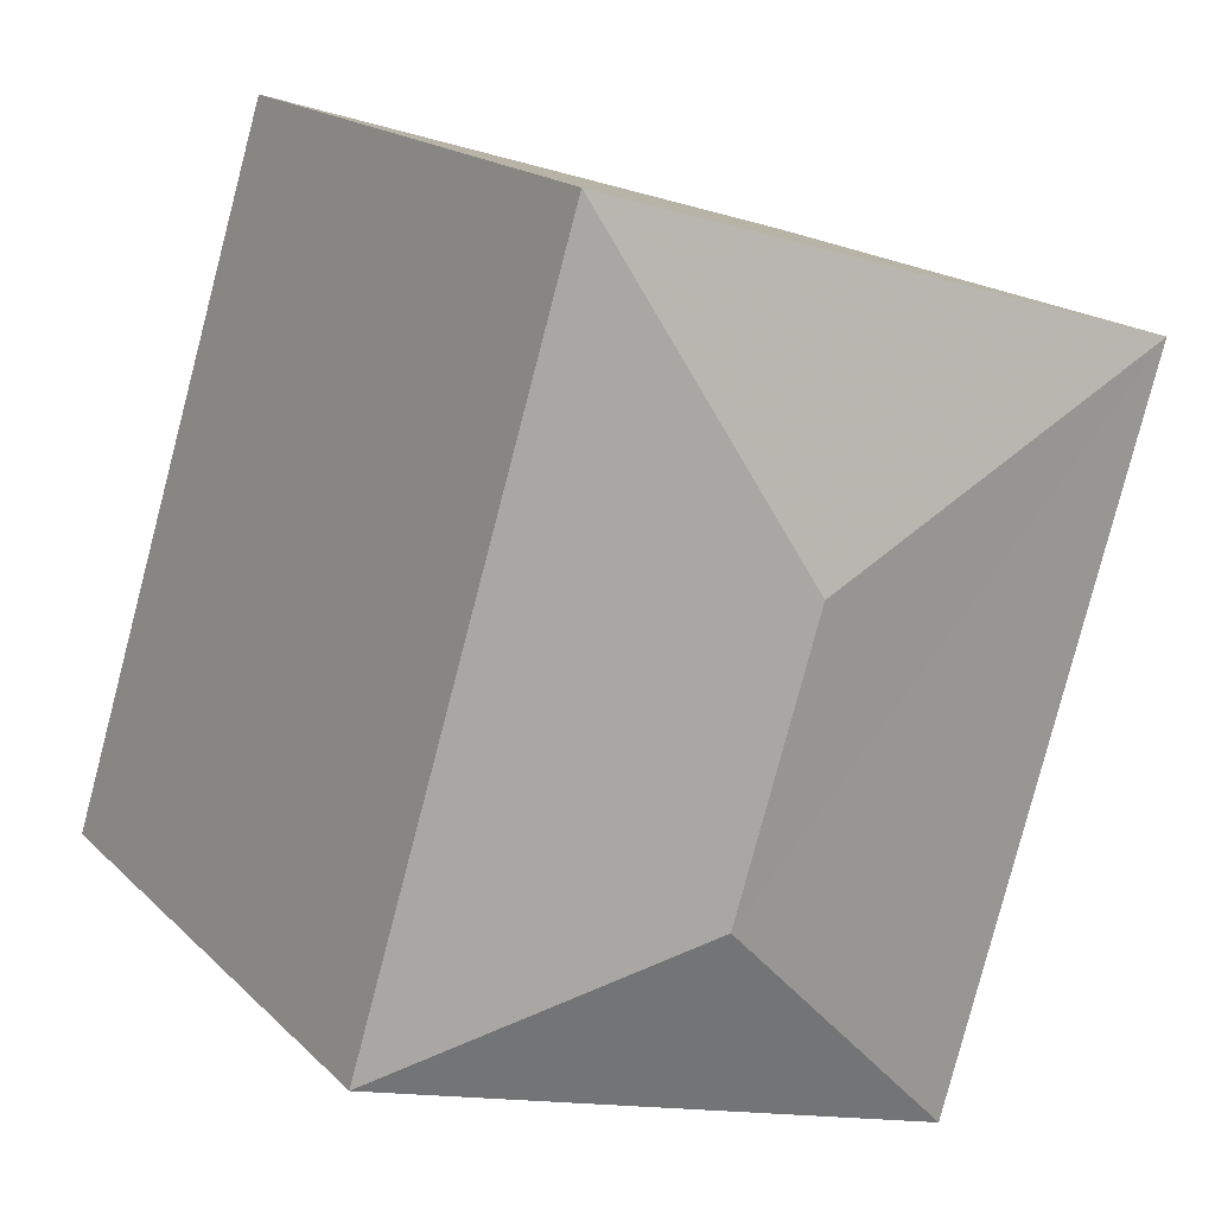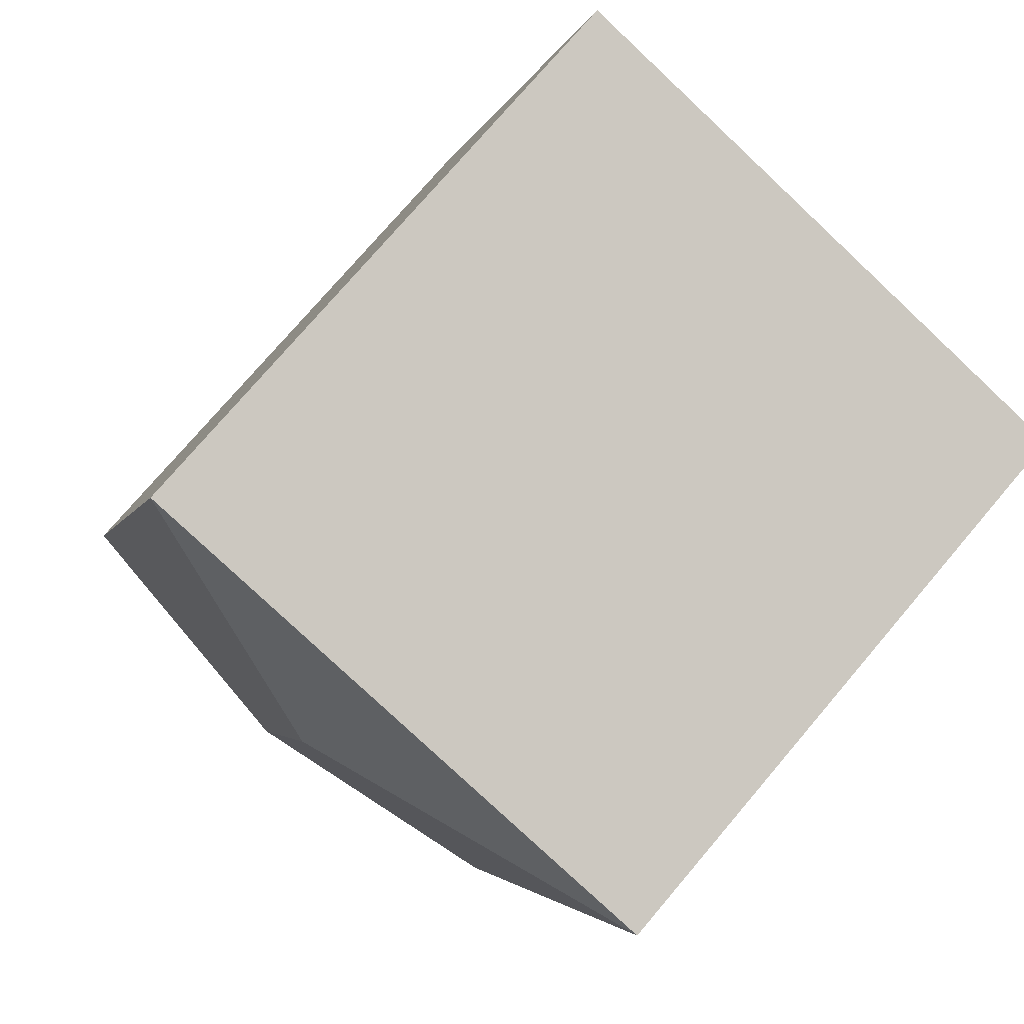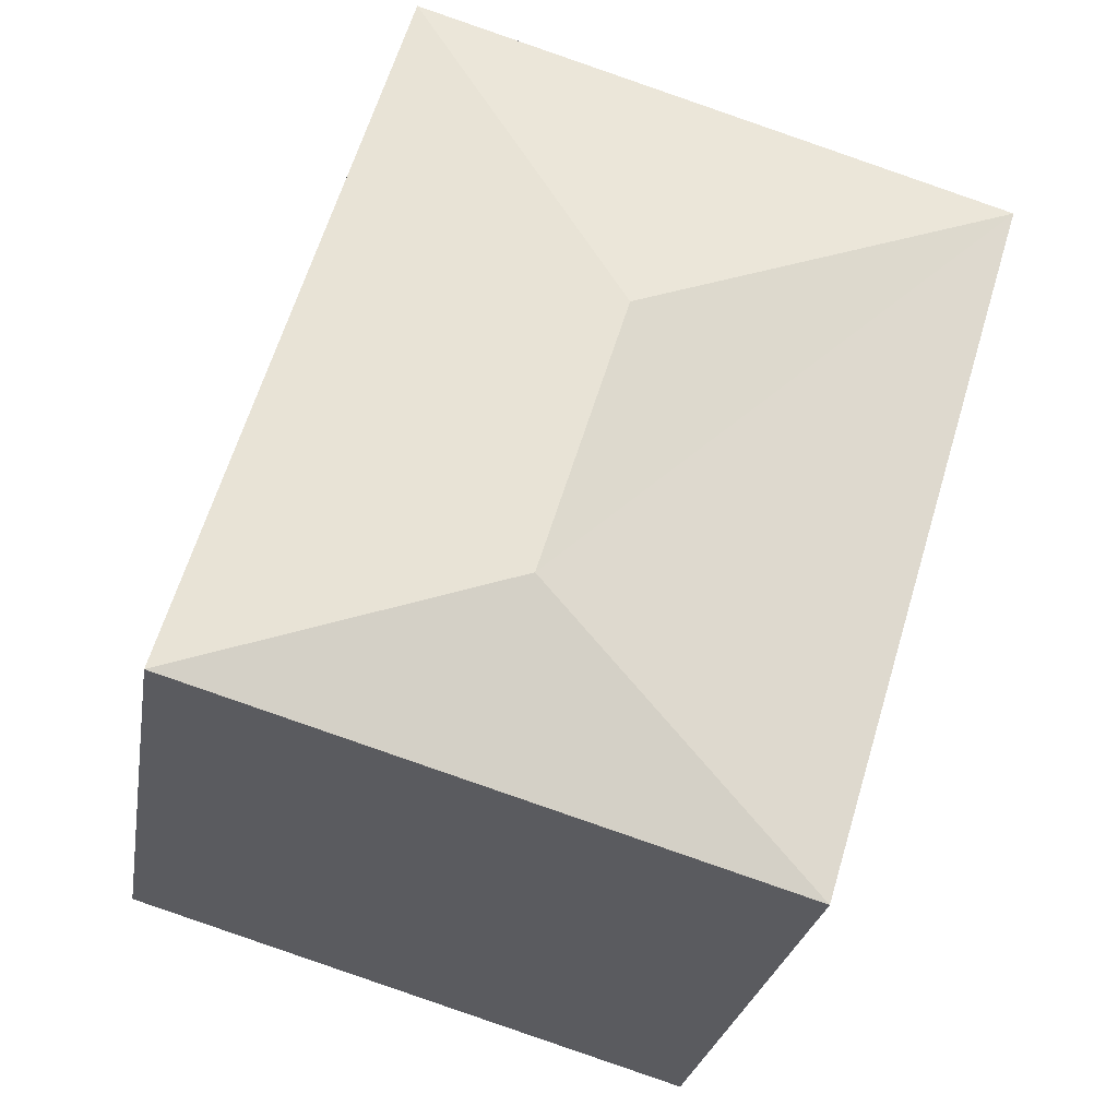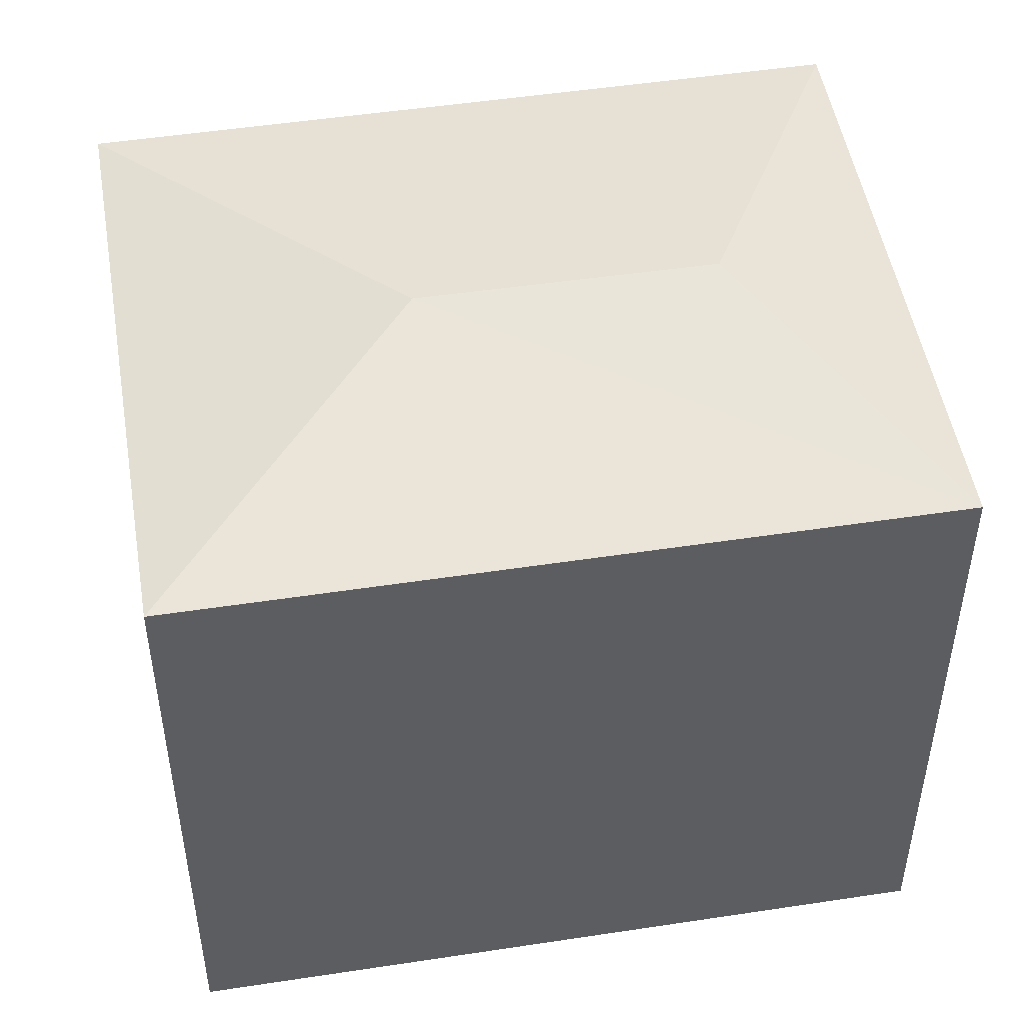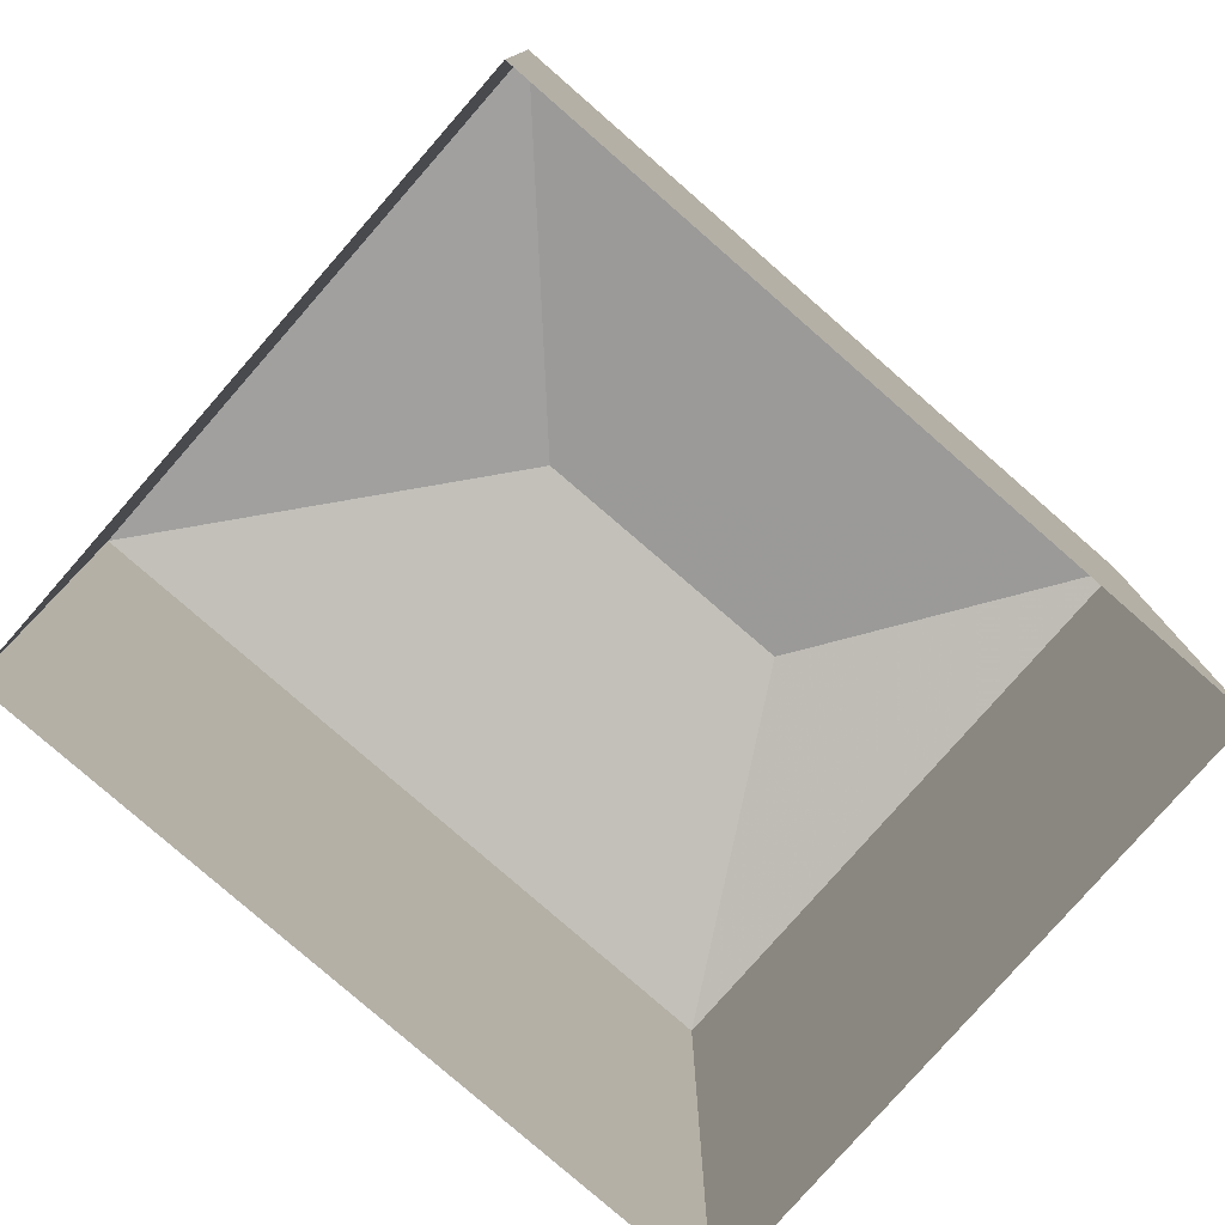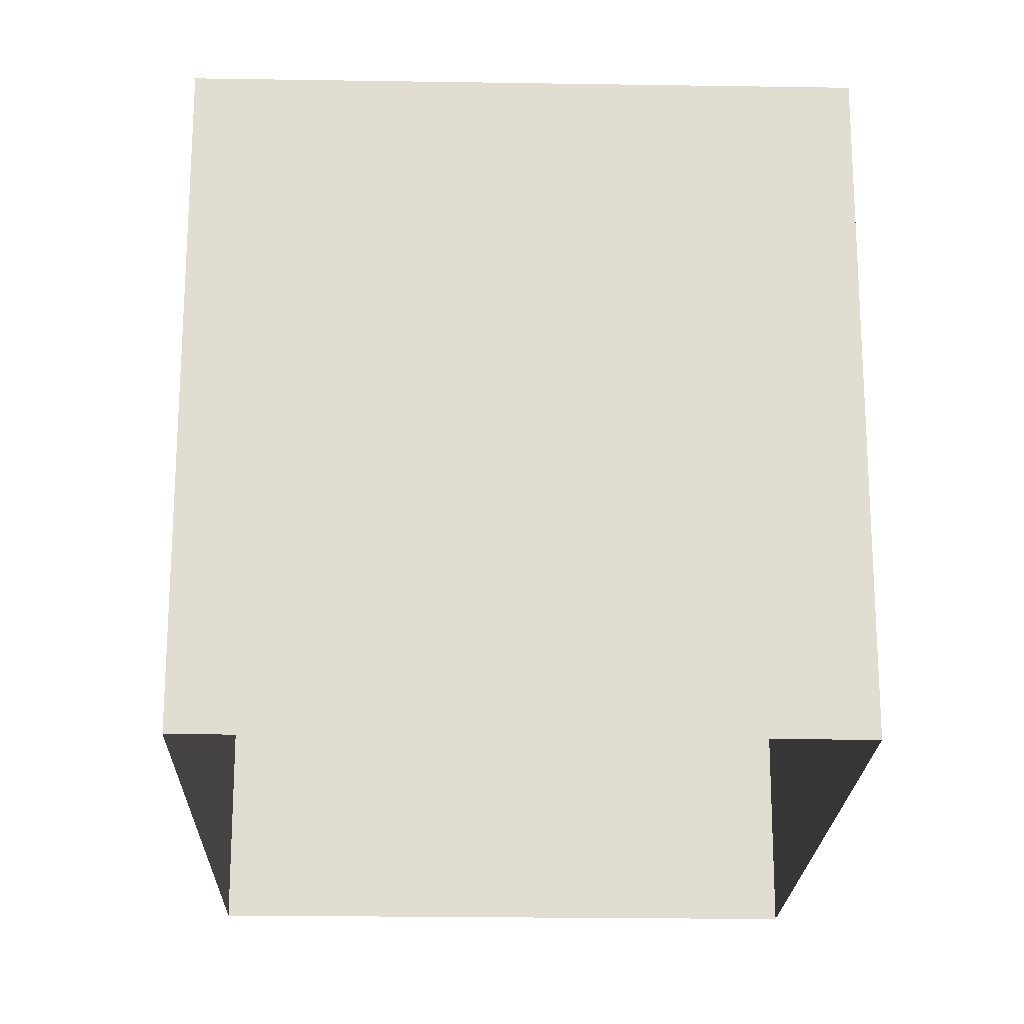
<metadata>
{"format":"obj","ext":"obj","renderer":"f3d","projection":"perspective","resolution":1024,"background":"white","views":[{"elev":17.3,"azim":-29.3,"up":"+Y"},{"elev":75.6,"azim":40.4,"up":"+Y"},{"elev":-25.2,"azim":-9.1,"up":"+Y"},{"elev":49.7,"azim":-116.4,"up":"+Z"},{"elev":-79.0,"azim":-148.0,"up":"+Z"},{"elev":-20.7,"azim":-18.4,"up":"+Z"}]}
</metadata>
<code>
v -9237 -3.647e+04 24.88
v -9244 -3.647e+04 24.88
v -9241 -3.646e+04 24.88
v -9235 -3.646e+04 24.88
v -9244 -3.647e+04 31.69
v -9239 -3.646e+04 32.28
v -9241 -3.646e+04 31.69
v -9240 -3.647e+04 32.28
v -9235 -3.646e+04 31.68
v -9237 -3.647e+04 31.68
f 1 2 3
f 4 1 3
f 5 6 7
f 8 6 5
f 6 9 7
f 6 8 9
f 9 8 10
f 8 5 10
f 9 4 3
f 7 9 3
f 10 1 4
f 9 10 4
f 10 2 1
f 10 5 2
f 5 3 2
f 5 7 3

</code>
